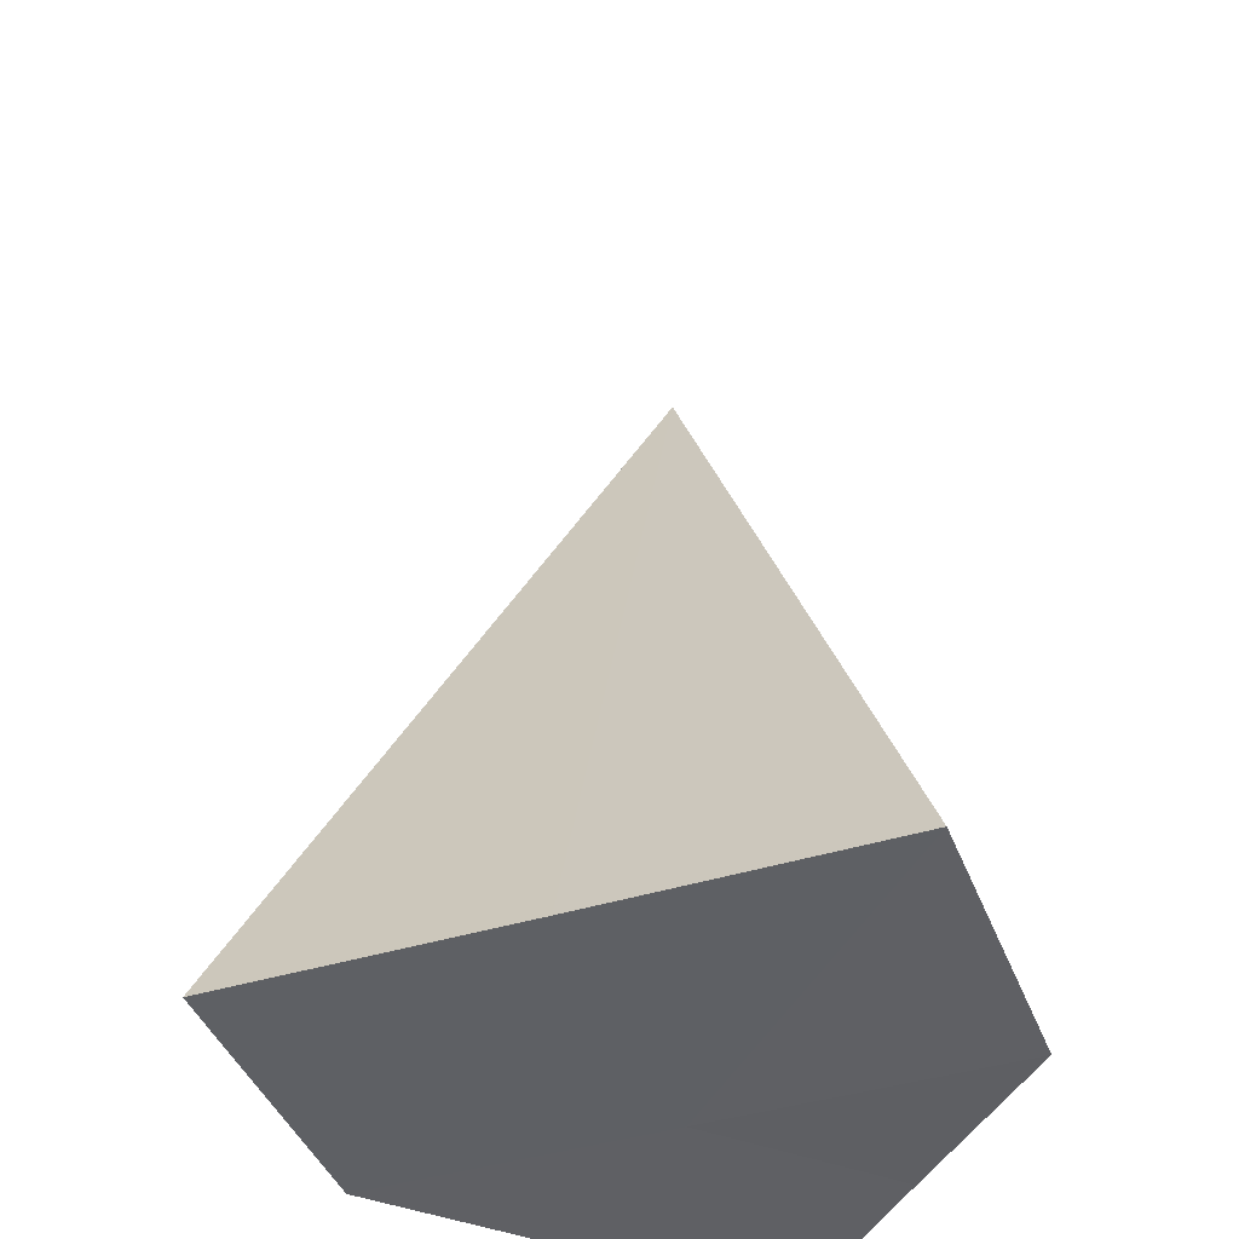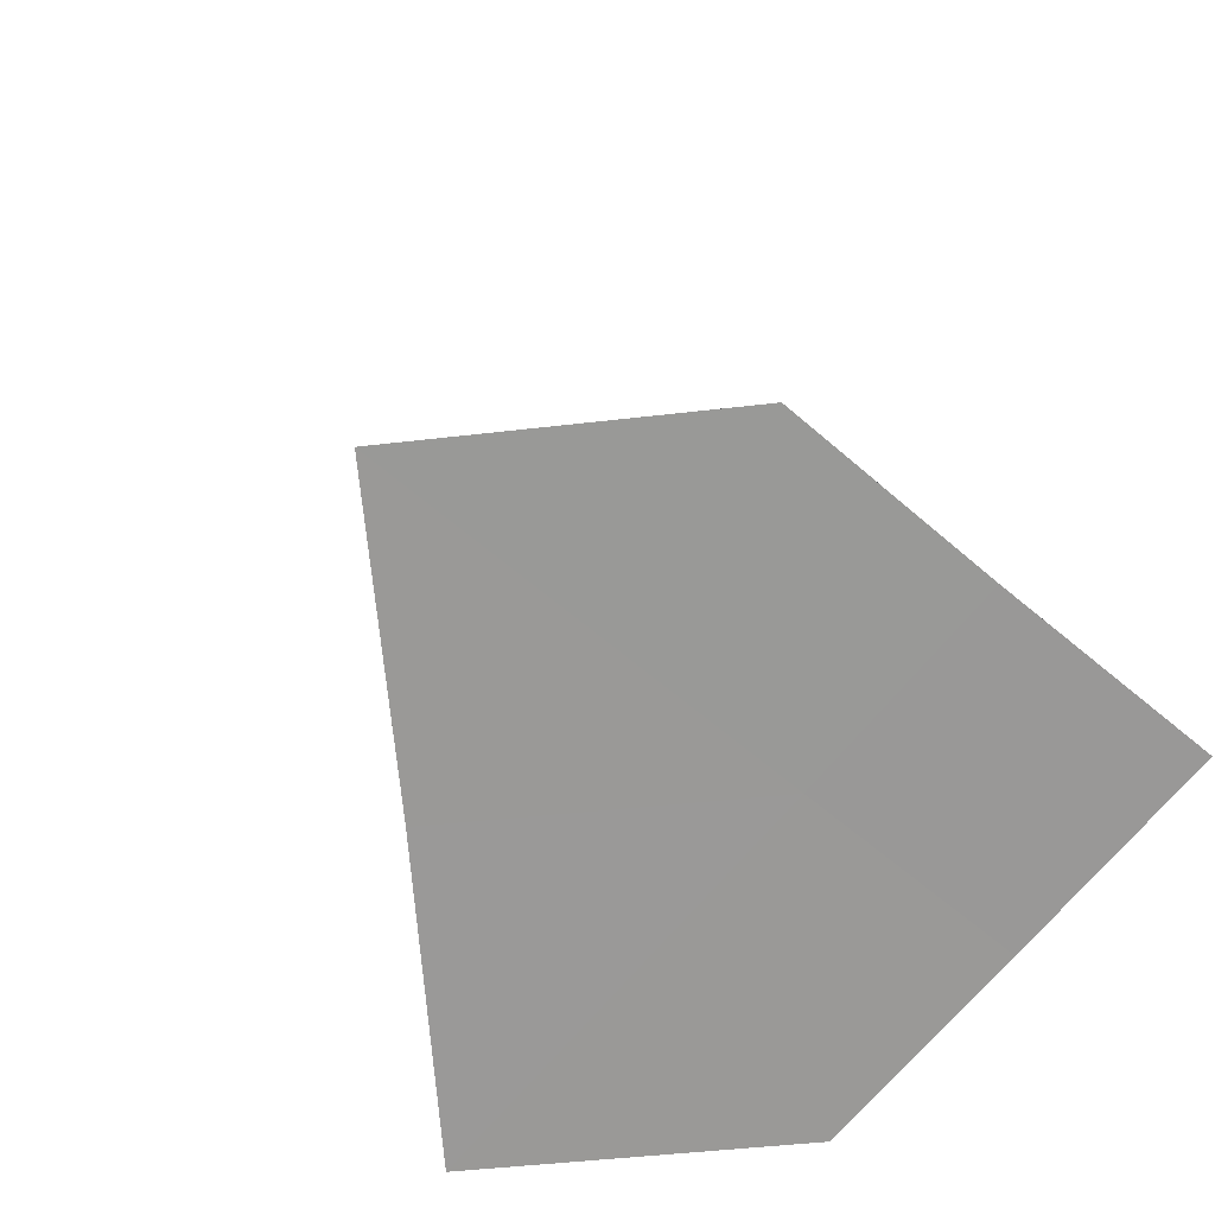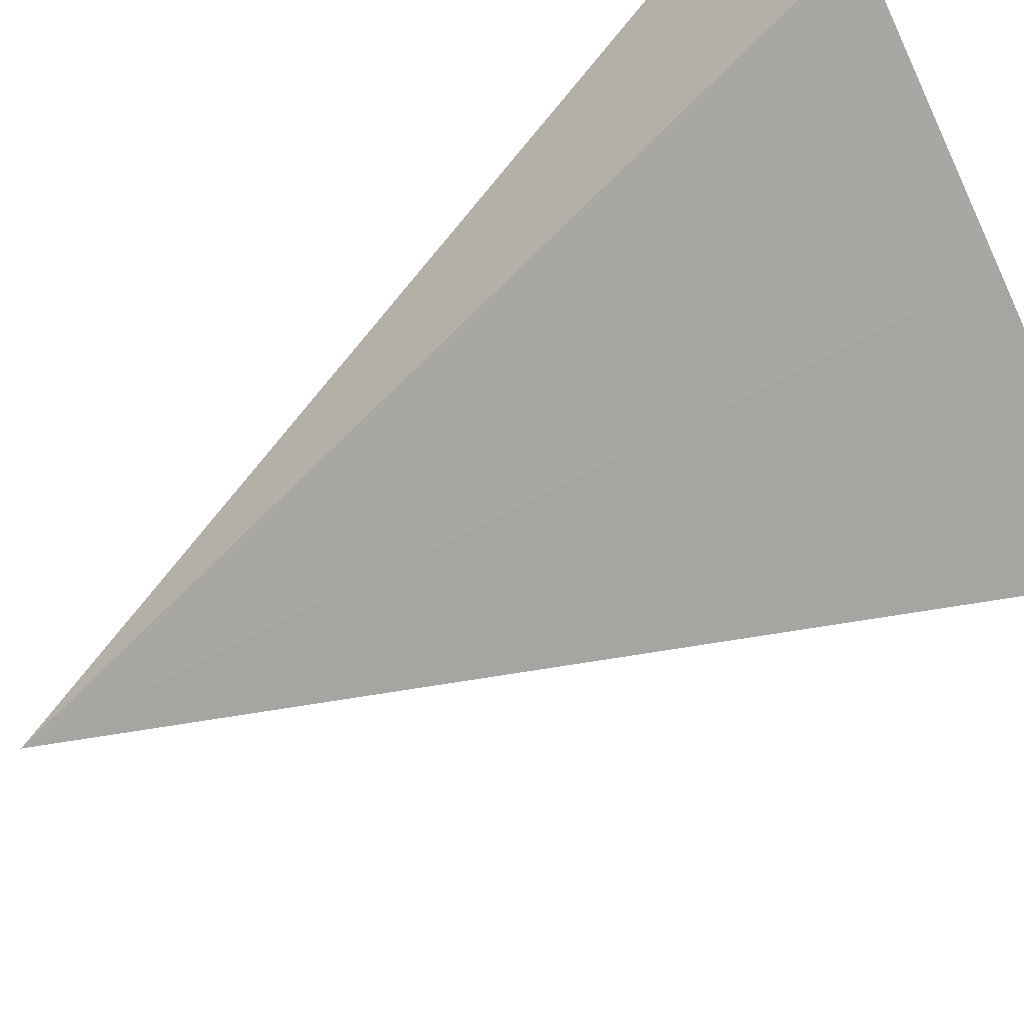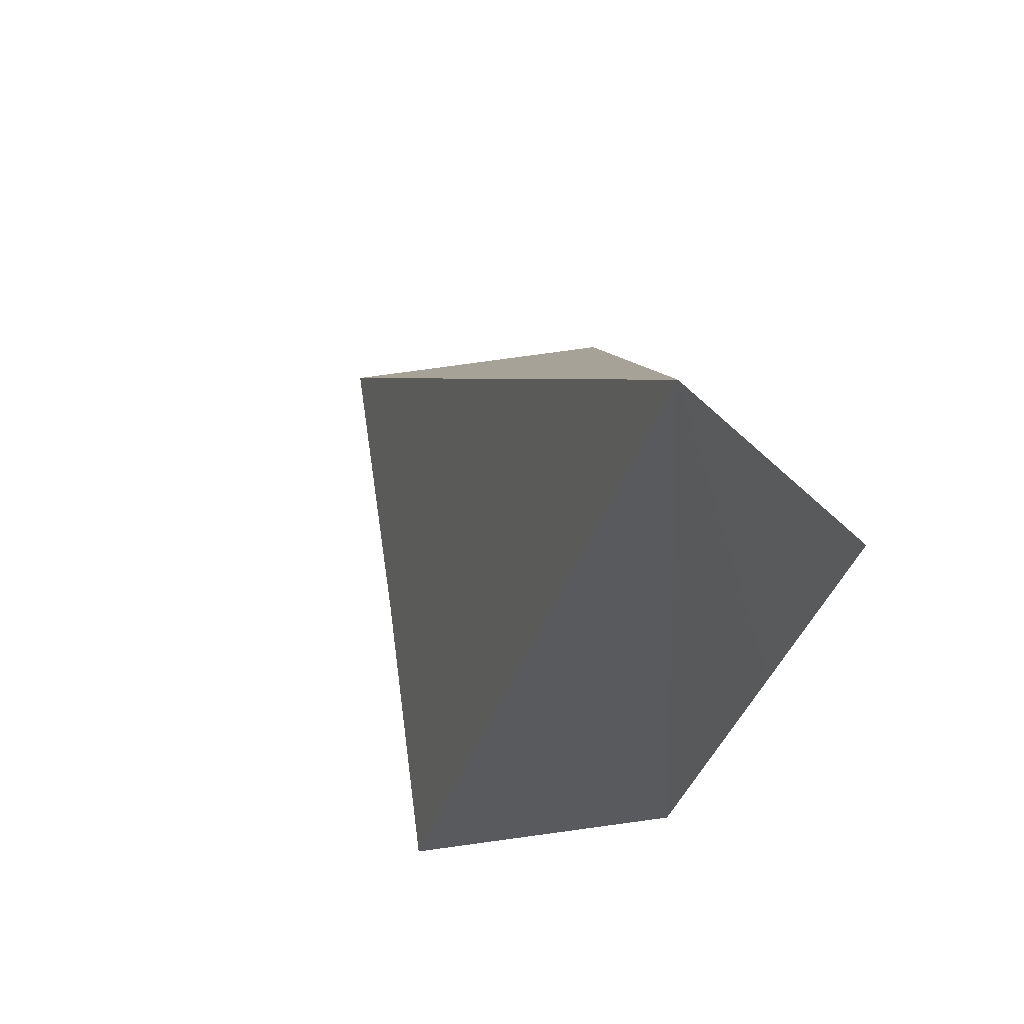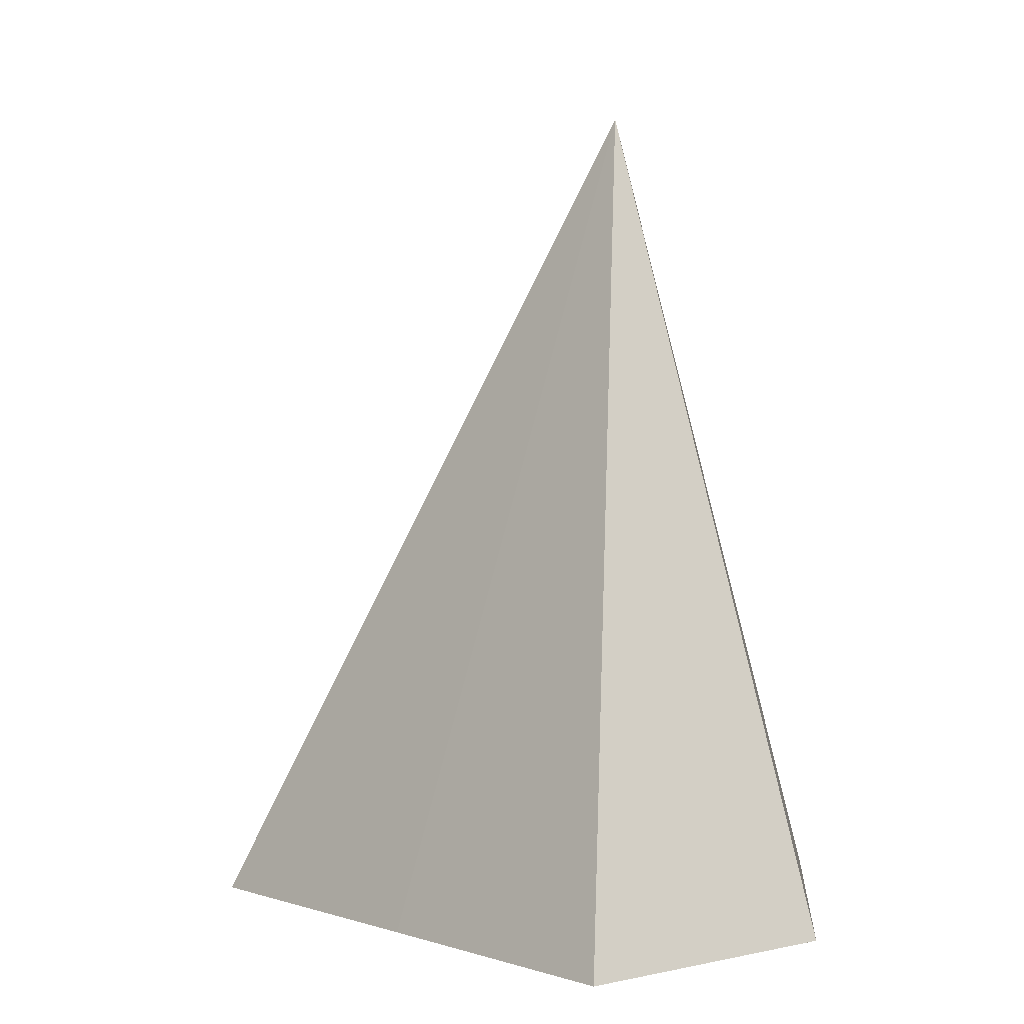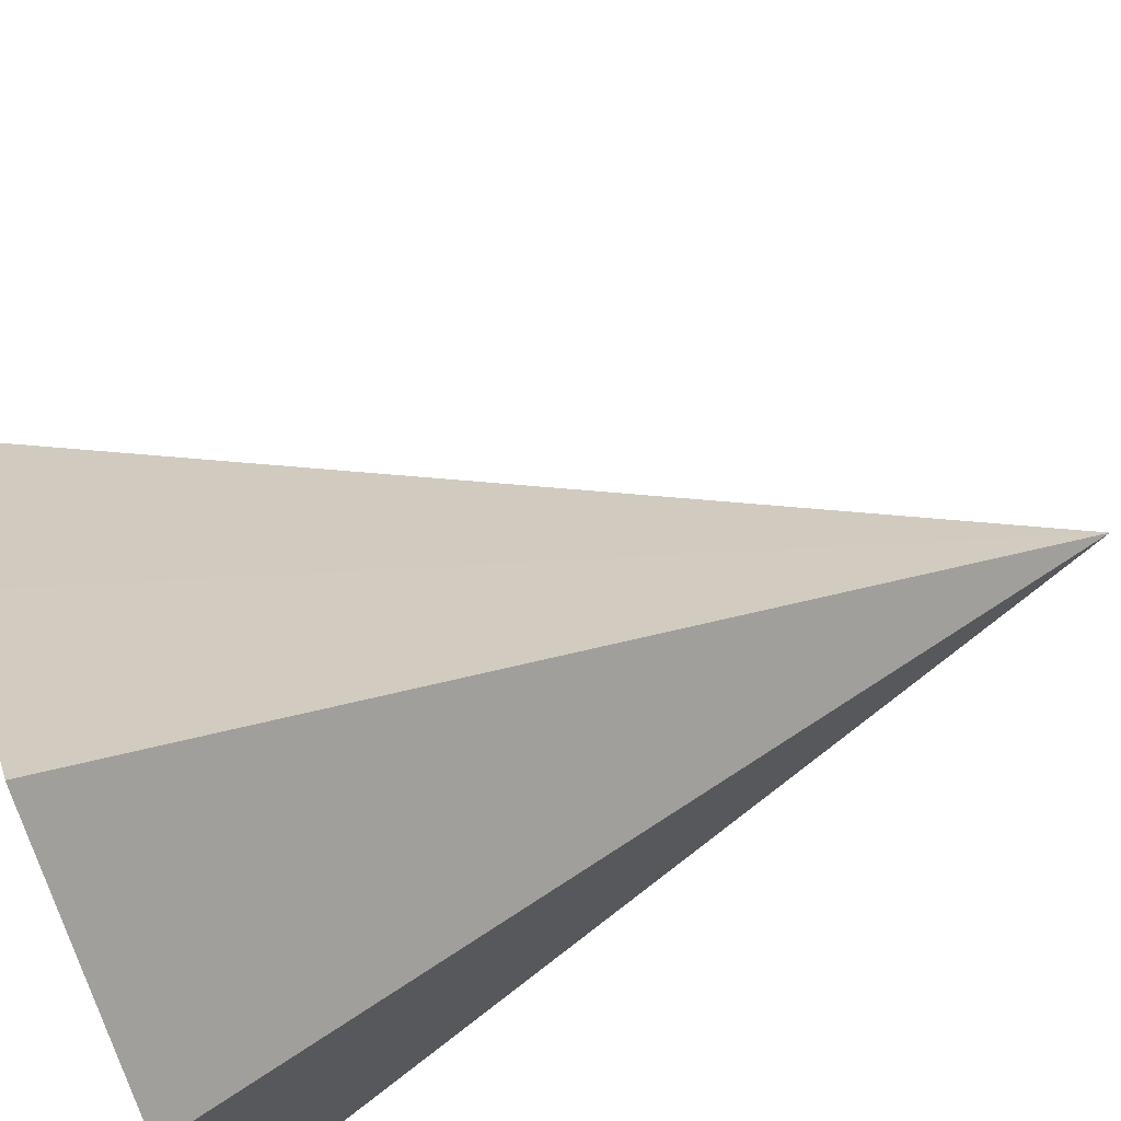
<metadata>
{"format":"obj","ext":"obj","renderer":"f3d","projection":"perspective","resolution":1024,"background":"white","views":[{"elev":-42.8,"azim":155.3,"up":"+Z"},{"elev":-69.0,"azim":-129.6,"up":"+Z"},{"elev":59.0,"azim":53.5,"up":"+Y"},{"elev":76.6,"azim":-142.7,"up":"+Z"},{"elev":1.9,"azim":-174.8,"up":"+Z"},{"elev":71.5,"azim":-111.8,"up":"+Y"}]}
</metadata>
<code>
o 22633
v 2167 1866 7.669
v 2167 1866 7.669
v 2167 1866 7.709
v 2167 1866 7.669
v 2167 1866 7.669
v 2167 1866 7.669
v 2167 1866 7.669
v 2167 1866 7.669
v 2167 1866 7.709
v 2167 1866 7.669
v 2167 1866 7.709
v 2167 1866 7.669
v 2167 1866 7.669
v 2167 1866 7.669
v 2167 1866 7.669
v 2167 1866 7.669
v 2167 1866 7.669
v 2167 1866 7.669
v 2167 1866 7.669
v 2167 1866 7.669
v 2167 1866 7.669
v 2167 1866 7.669
v 2167 1866 7.669
f 1 2 3
f 4 5 3
f 6 7 3
f 8 4 9
f 10 6 11
f 12 1 11
f 13 10 9
f 14 12 9
f 15 16 17
f 17 16 18
f 19 16 15
f 18 16 20
f 21 16 19
f 20 16 22
f 23 16 21
f 22 16 23

</code>
